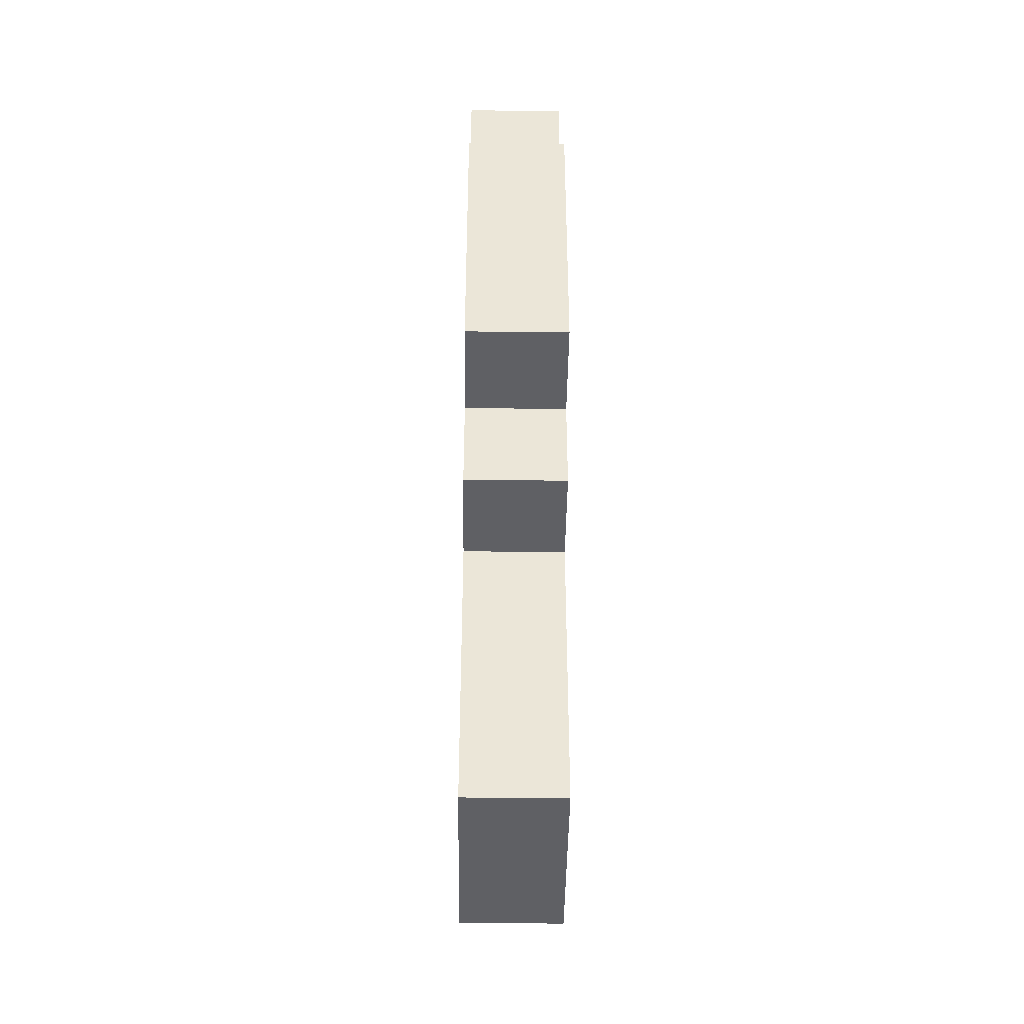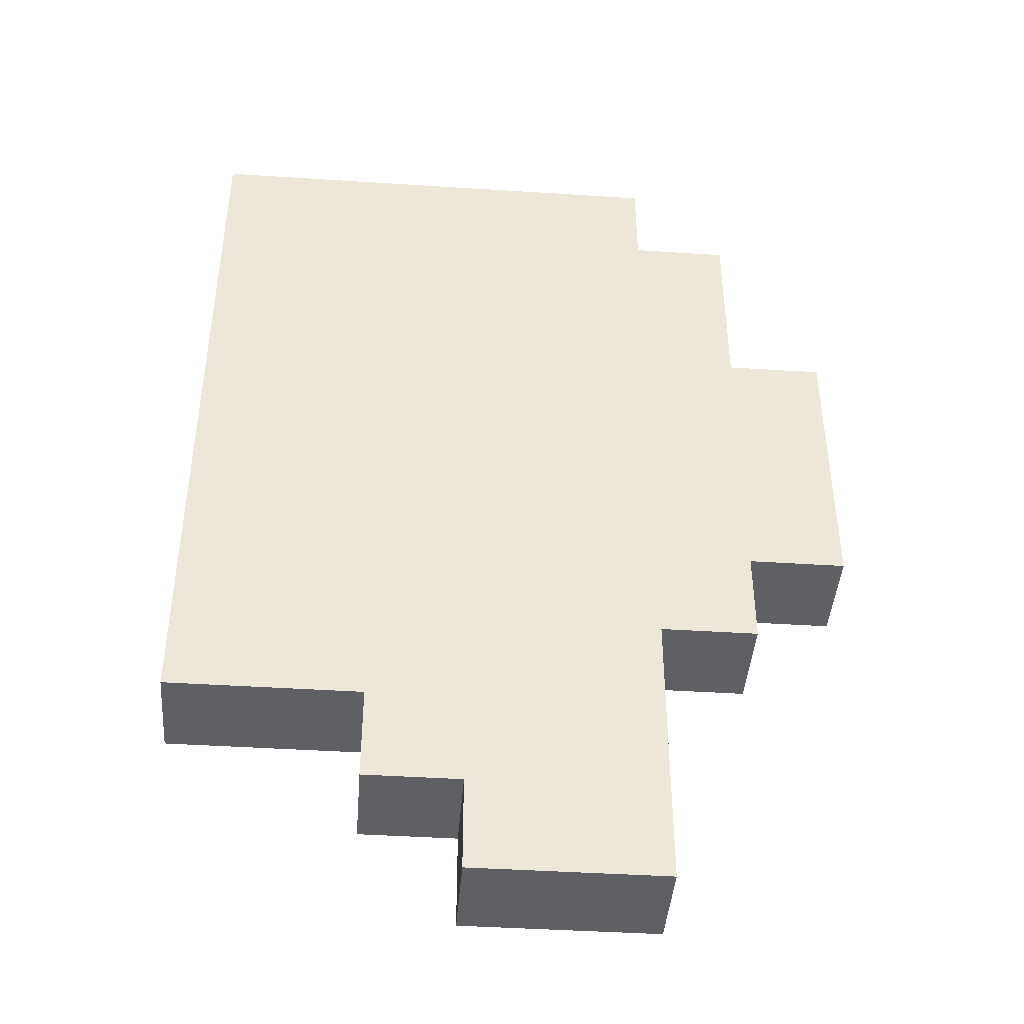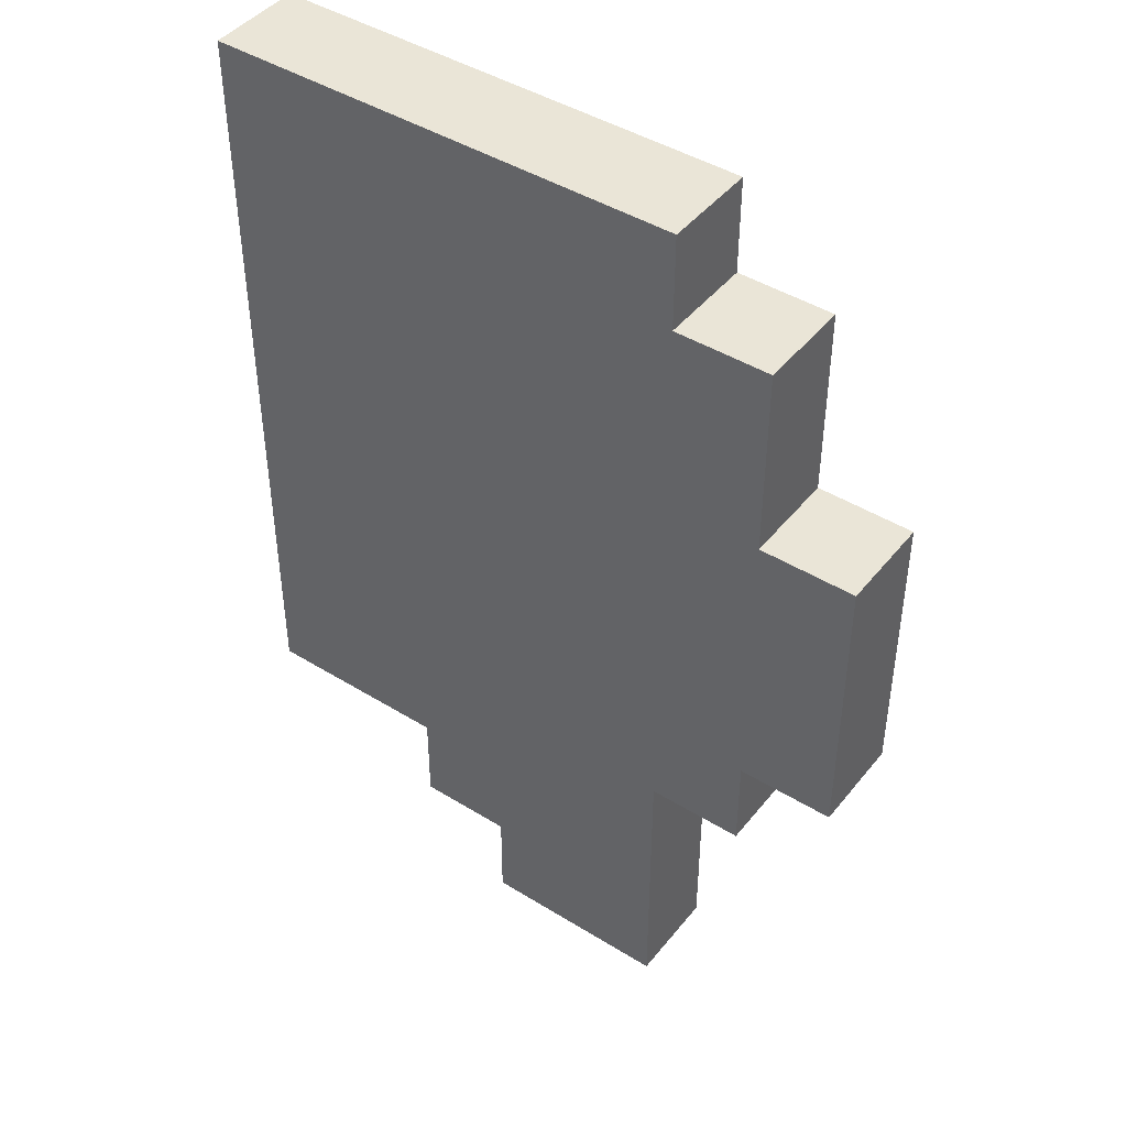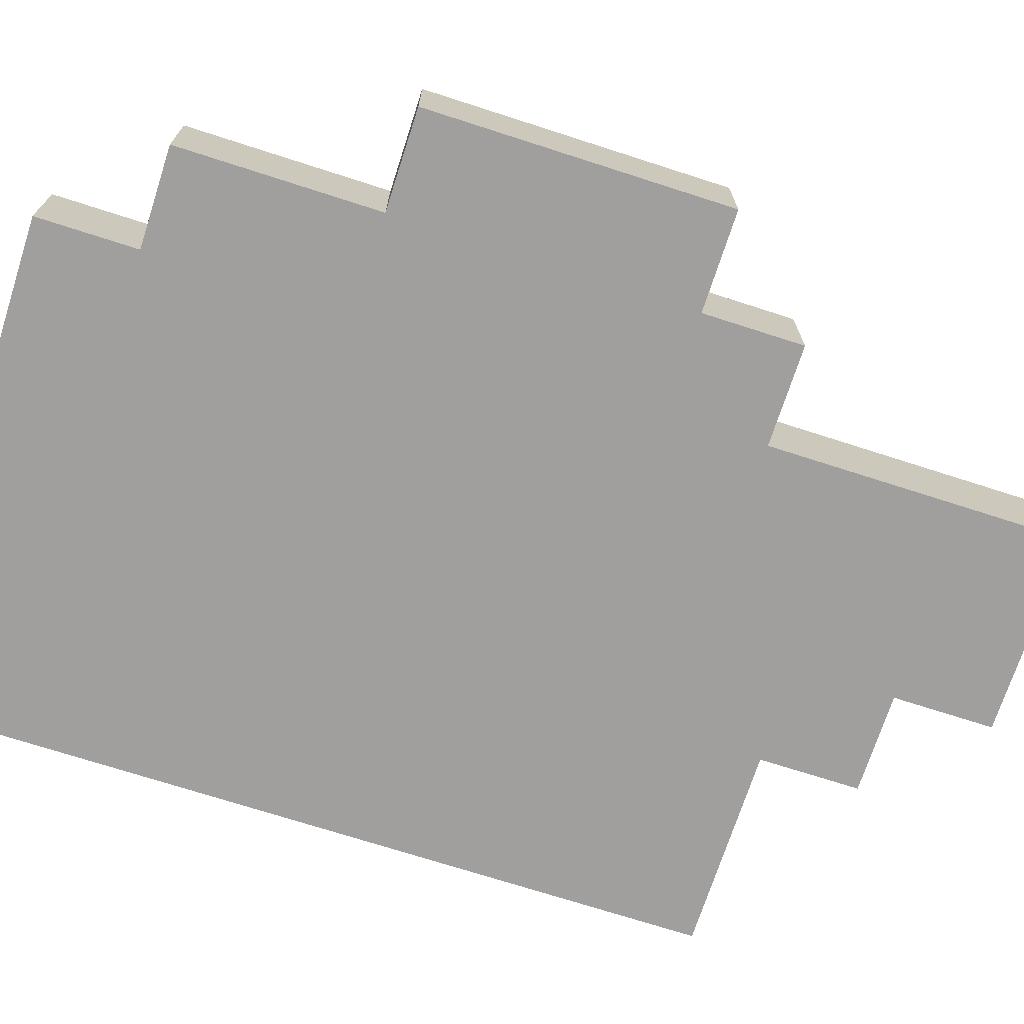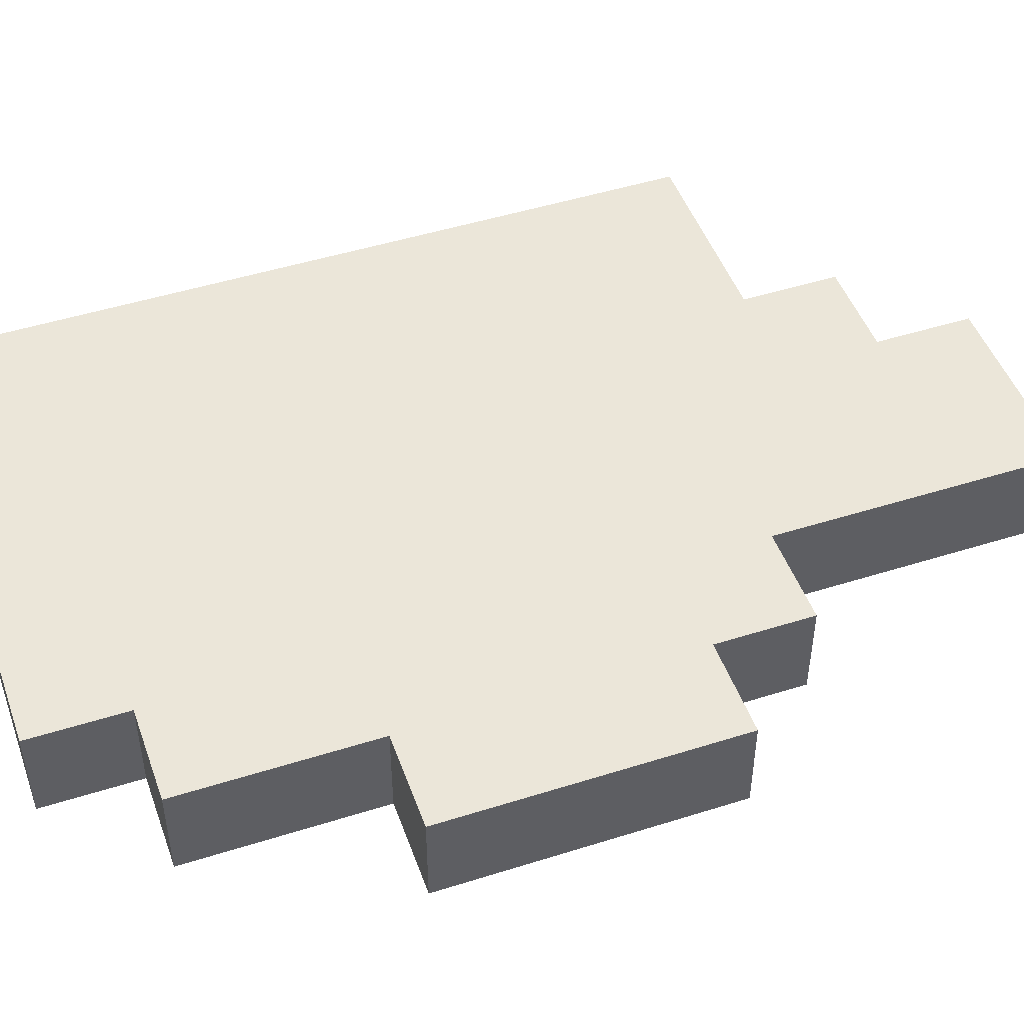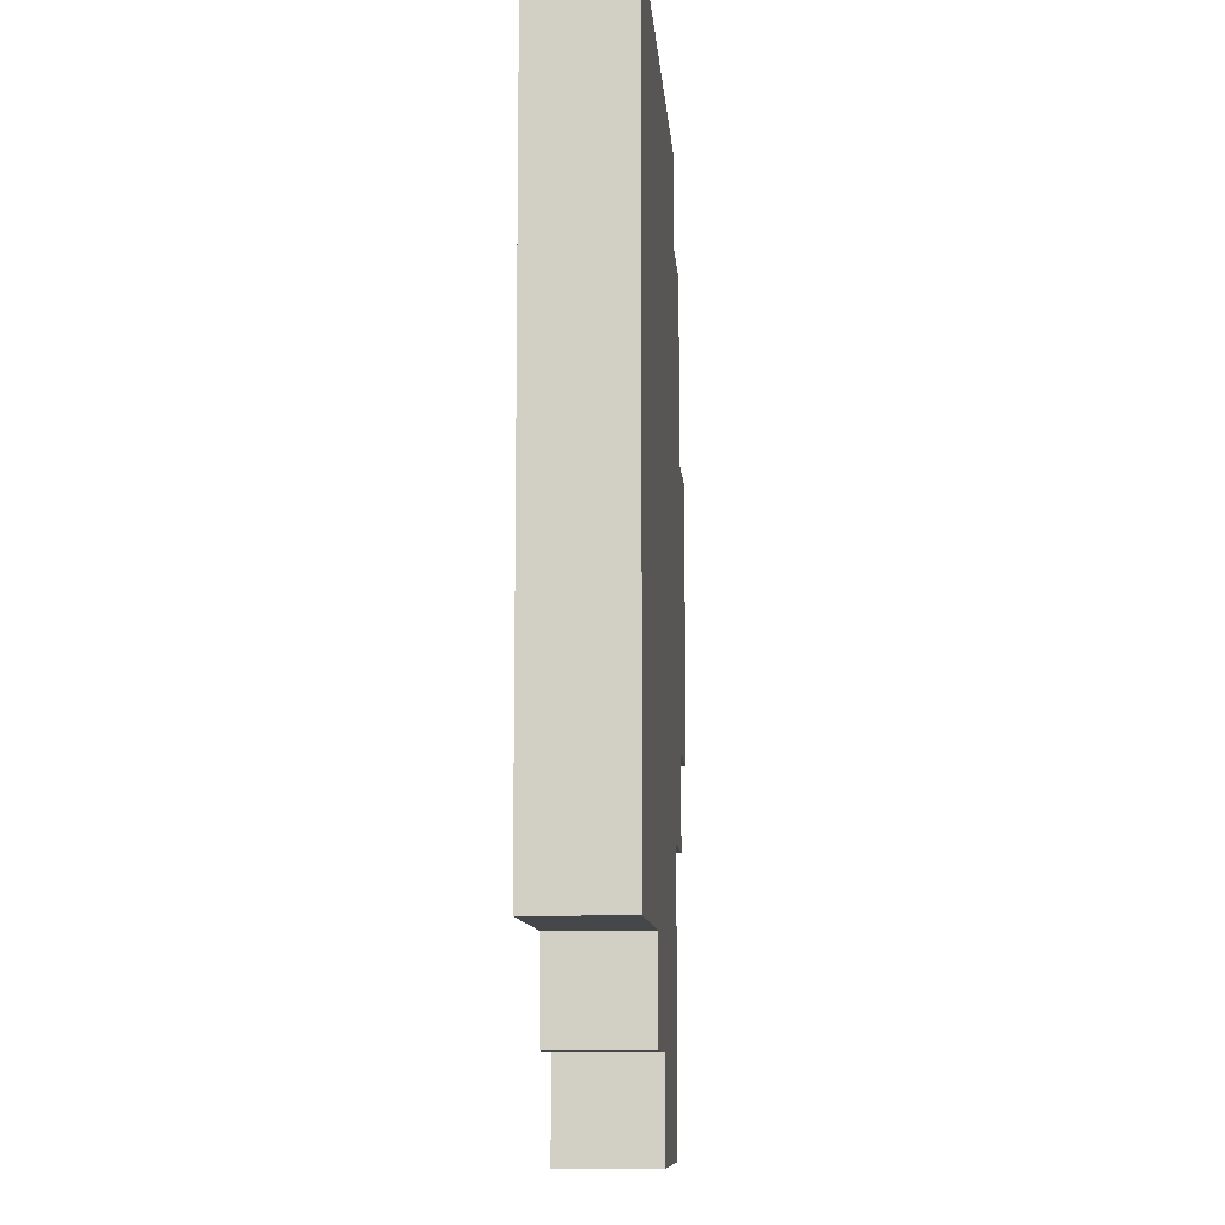
<metadata>
{"format":"obj","ext":"obj","renderer":"f3d","projection":"perspective","resolution":1024,"background":"white","views":[{"elev":-44.1,"azim":-90.8,"up":"+Y"},{"elev":-43.0,"azim":175.6,"up":"+Y"},{"elev":44.3,"azim":-144.1,"up":"+Y"},{"elev":-71.5,"azim":-107.9,"up":"+Z"},{"elev":48.1,"azim":-109.5,"up":"+Z"},{"elev":-10.3,"azim":94.4,"up":"+Y"}]}
</metadata>
<code>
o LeftSide
v -0.7 0.4 -0.1
v -0.7 0.7 -0.1
v -0.7 0.4 0
v -0.7 0.7 0
v -0.6 0.3 -0.1
v -0.6 0.4 -0.1
v -0.6 0.7 -0.1
v -0.6 0.9 -0.1
v -0.6 0.3 0
v -0.6 0.4 0
v -0.6 0.7 0
v -0.6 0.9 0
v -0.5 0 -0.1
v -0.5 0.3 -0.1
v -0.5 0.9 -0.1
v -0.5 1 -0.1
v -0.5 0 0
v -0.5 0.3 0
v -0.5 0.9 0
v -0.5 1 0
v -0.3 0 -0.1
v -0.3 0.1 -0.1
v -0.3 0 0
v -0.3 0.1 0
v -0.2 0.1 -0.1
v -0.2 0.2 -0.1
v -0.2 0.1 0
v -0.2 0.2 0
v 0 0.2 -0.1
v 0 0.3 -0.1
v 0 1 -0.1
v 0 0.2 0
v 0 0.3 0
v 0 1 0
v -0.5 0 -0.1
v -0.5 0 0
v -0.3 0 -0.1
v -0.3 0 0
v -0.3 0.1 -0.1
v -0.3 0.1 0
v -0.2 0.1 -0.1
v -0.2 0.1 0
v -0.2 0.2 -0.1
v -0.2 0.2 0
v 0 0.2 -0.1
v 0 0.2 0
v -0.6 0.3 -0.1
v -0.6 0.3 0
v -0.5 0.3 -0.1
v -0.5 0.3 0
v -0.7 0.4 -0.1
v -0.7 0.4 0
v -0.6 0.4 -0.1
v -0.6 0.4 0
v -0.7 0.7 -0.1
v -0.7 0.7 0
v -0.6 0.7 -0.1
v -0.6 0.7 0
v -0.6 0.9 -0.1
v -0.6 0.9 0
v -0.5 0.9 -0.1
v -0.5 0.9 0
v -0.5 1 -0.1
v -0.5 1 0
v -0.4 1 -0.1
v -0.4 1 0
v 0 1 -0.1
v 0 1 0
v -0.5 0 -0.1
v -0.3 0 -0.1
v -0.4 0.1 -0.1
v -0.3 0.1 -0.1
v -0.2 0.1 -0.1
v -0.3 0.2 -0.1
v -0.2 0.2 -0.1
v 0 0.2 -0.1
v -0.6 0.3 -0.1
v -0.5 0.3 -0.1
v -0.2 0.3 -0.1
v 0 0.3 -0.1
v -0.7 0.4 -0.1
v -0.6 0.4 -0.1
v -0.4 0.4 -0.1
v -0.3 0.4 -0.1
v -0.7 0.7 -0.1
v -0.6 0.7 -0.1
v -0.5 0.7 -0.1
v -0.4 0.8 -0.1
v -0.3 0.8 -0.1
v -0.6 0.9 -0.1
v -0.5 0.9 -0.1
v -0.4 0.9 -0.1
v -0.5 1 -0.1
v -0.4 1 -0.1
v 0 1 -0.1
v -0.5 0 0
v -0.3 0 0
v -0.4 0.1 0
v -0.3 0.1 0
v -0.2 0.1 0
v -0.3 0.2 0
v -0.2 0.2 0
v 0 0.2 0
v -0.6 0.3 0
v -0.5 0.3 0
v -0.2 0.3 0
v 0 0.3 0
v -0.7 0.4 0
v -0.6 0.4 0
v -0.4 0.4 0
v -0.3 0.4 0
v -0.7 0.7 0
v -0.6 0.7 0
v -0.5 0.7 0
v -0.4 0.8 0
v -0.3 0.8 0
v -0.6 0.9 0
v -0.5 0.9 0
v -0.4 0.9 0
v -0.5 1 0
v -0.4 1 0
v 0 1 0
f 3 2 1
f 4 2 3
f 9 6 5
f 10 6 9
f 11 8 7
f 12 8 11
f 17 14 13
f 18 14 17
f 19 16 15
f 20 16 19
f 21 22 23
f 23 22 24
f 25 26 27
f 27 26 28
f 29 30 32
f 30 31 33
f 32 30 33
f 33 31 34
f 37 36 35
f 38 36 37
f 41 40 39
f 42 40 41
f 45 44 43
f 46 44 45
f 49 48 47
f 50 48 49
f 53 52 51
f 54 52 53
f 55 56 57
f 57 56 58
f 59 60 61
f 61 60 62
f 63 64 65
f 65 64 66
f 65 66 67
f 67 66 68
f 71 70 69
f 72 70 71
f 74 72 71
f 74 73 72
f 75 73 74
f 78 71 69
f 79 76 75
f 79 75 74
f 80 76 79
f 82 78 77
f 83 74 71
f 83 71 78
f 83 78 82
f 83 79 74
f 83 80 79
f 84 80 83
f 85 82 81
f 86 83 82
f 86 82 85
f 87 83 86
f 88 84 83
f 88 83 87
f 89 80 84
f 89 84 88
f 90 87 86
f 91 88 87
f 91 87 90
f 91 89 88
f 92 89 91
f 93 92 91
f 94 89 92
f 94 92 93
f 95 80 89
f 95 89 94
f 96 97 98
f 98 97 99
f 98 99 101
f 99 100 101
f 101 100 102
f 96 98 105
f 102 103 106
f 101 102 106
f 106 103 107
f 104 105 109
f 98 101 110
f 105 98 110
f 109 105 110
f 101 106 110
f 106 107 110
f 110 107 111
f 108 109 112
f 109 110 113
f 112 109 113
f 113 110 114
f 110 111 115
f 114 110 115
f 111 107 116
f 115 111 116
f 113 114 117
f 114 115 118
f 117 114 118
f 115 116 118
f 118 116 119
f 118 119 120
f 119 116 121
f 120 119 121
f 116 107 122
f 121 116 122

</code>
